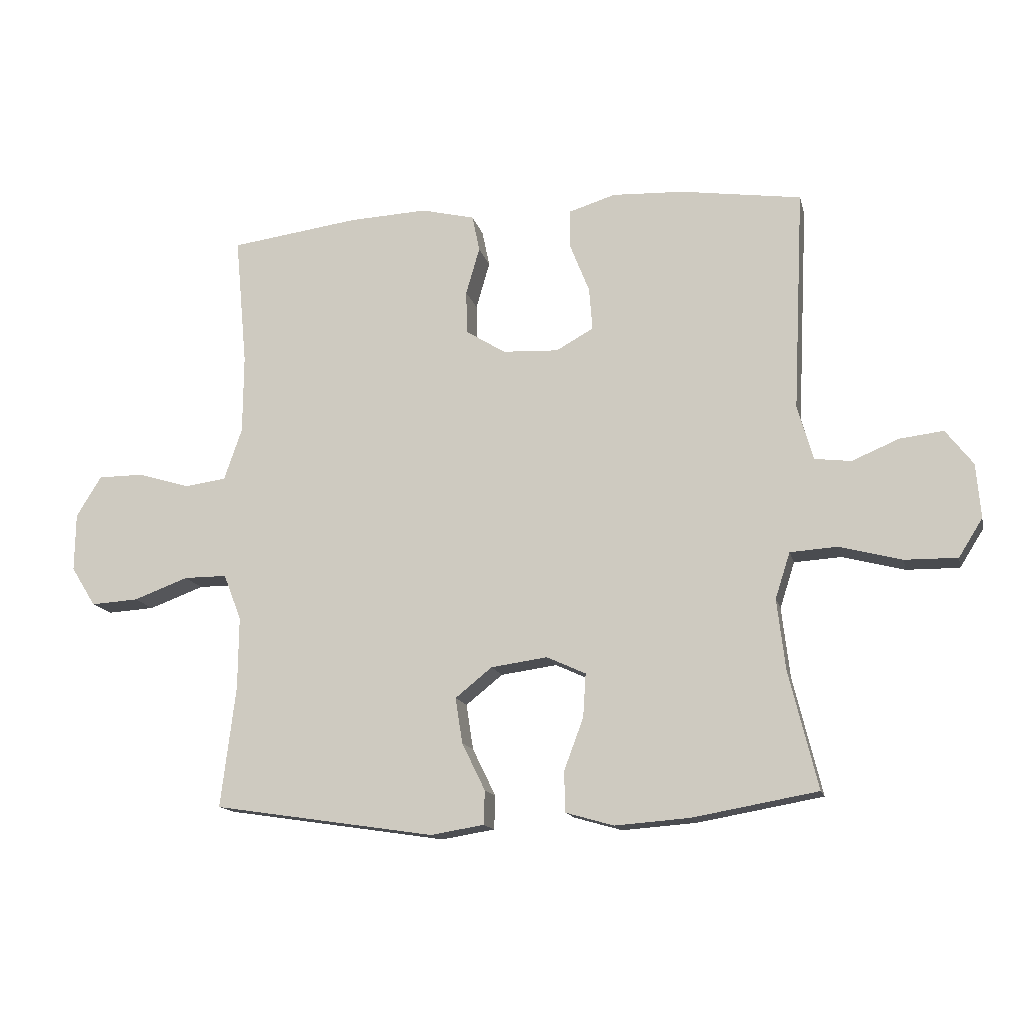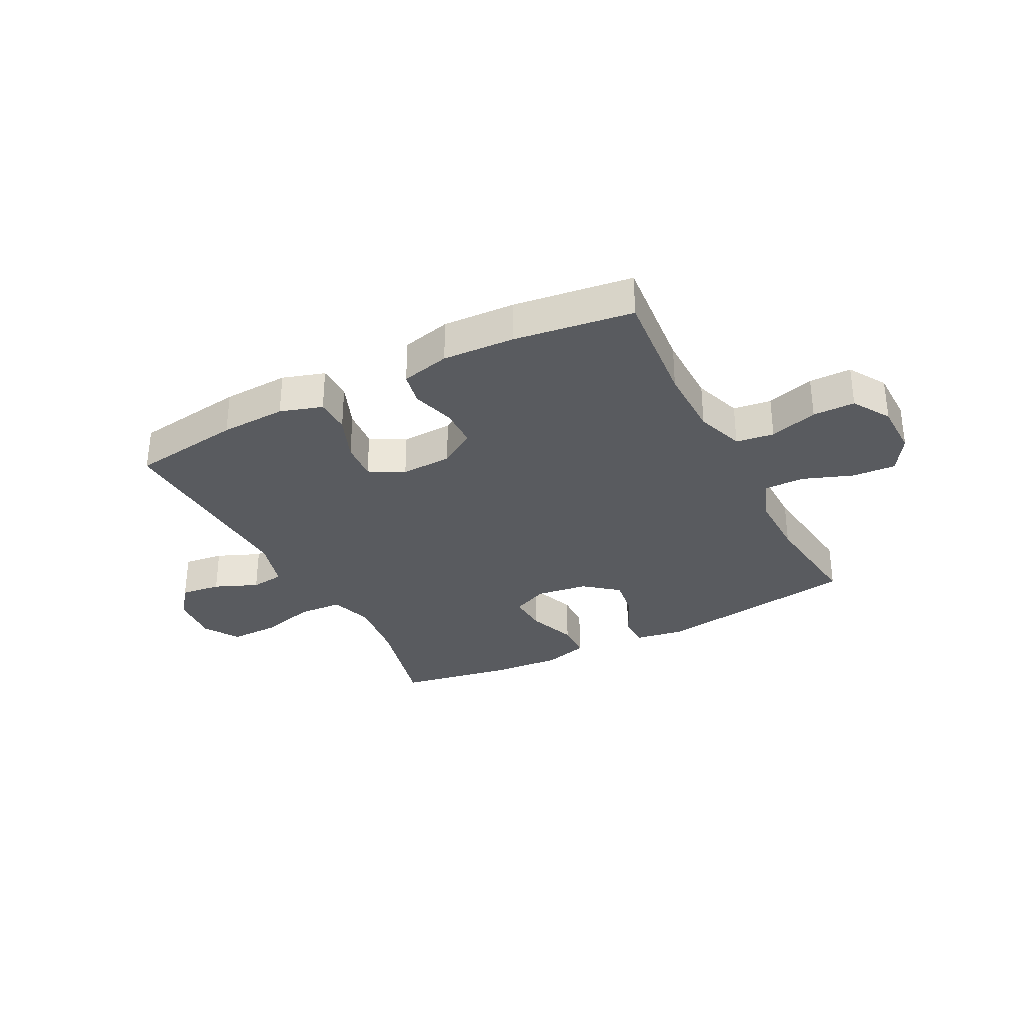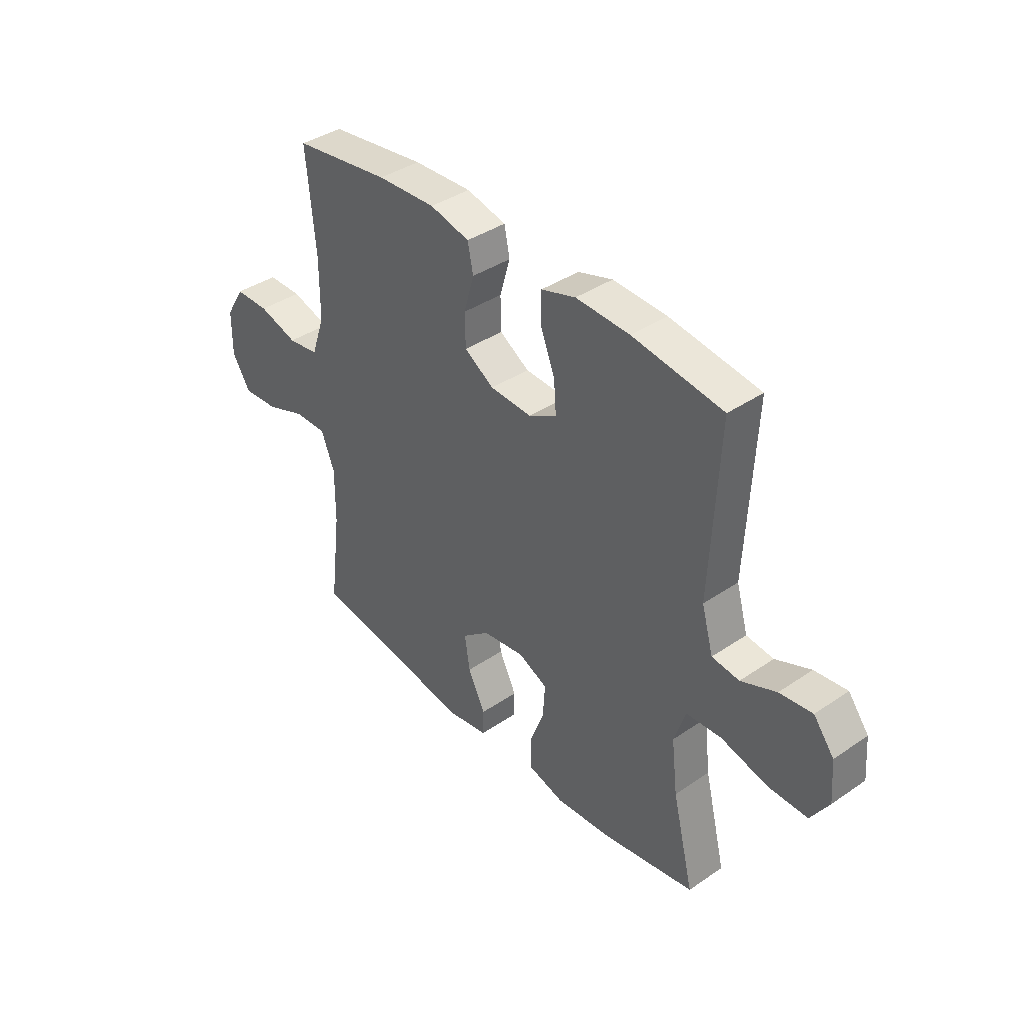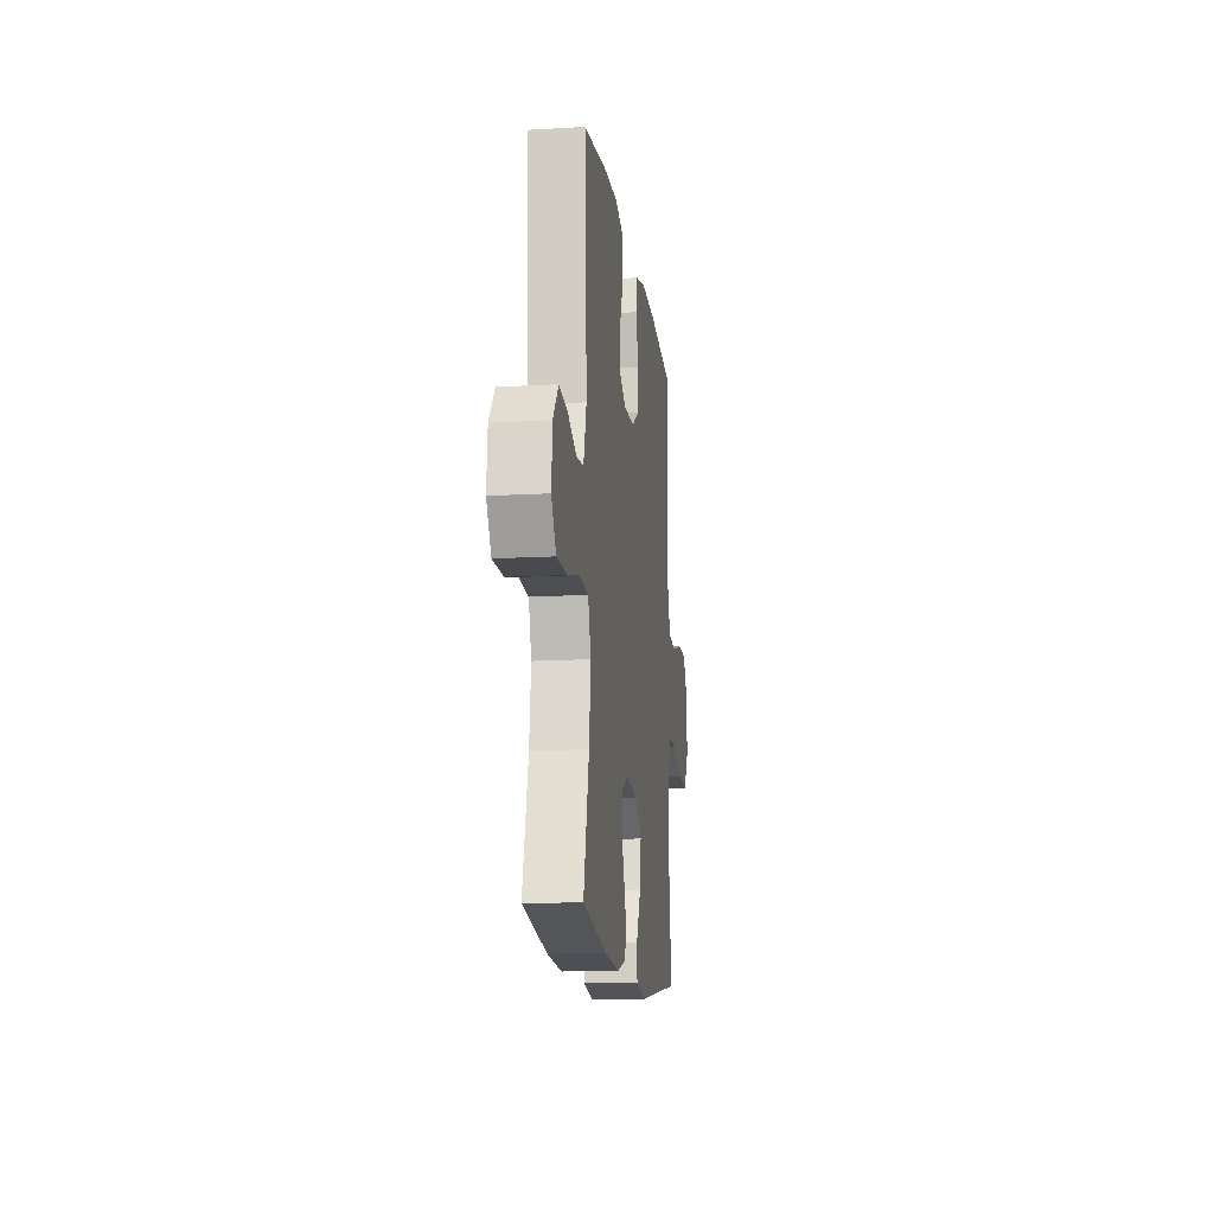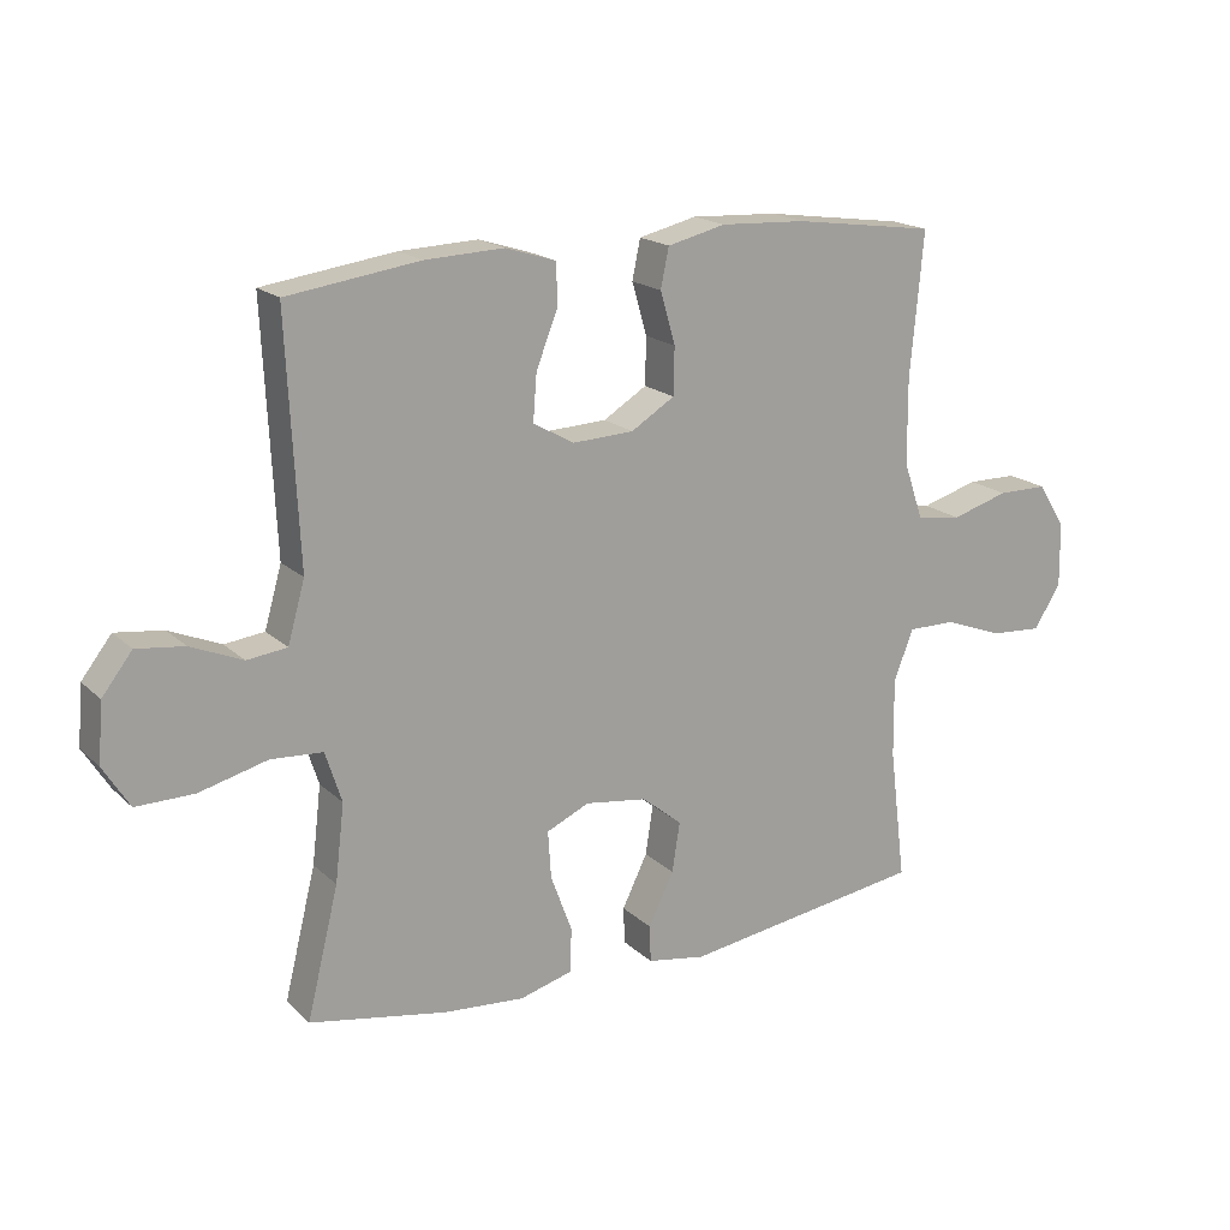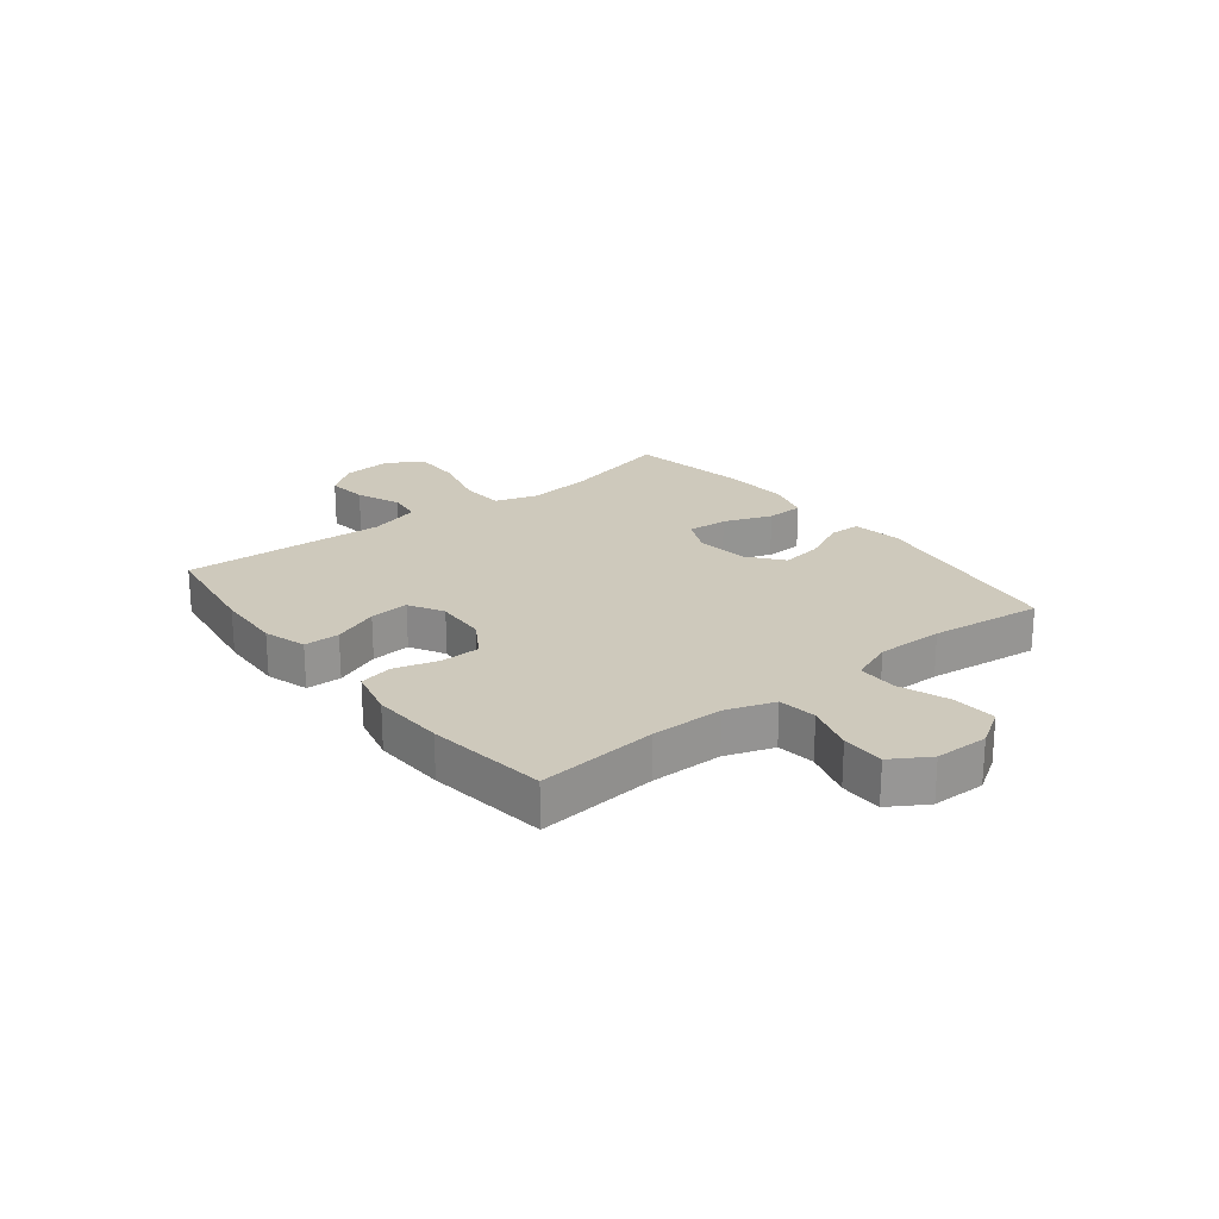
<metadata>
{"format":"obj","ext":"obj","renderer":"f3d","projection":"perspective","resolution":1024,"background":"white","views":[{"elev":-14.2,"azim":-167.2,"up":"+Z"},{"elev":-32.3,"azim":27.3,"up":"+Y"},{"elev":39.0,"azim":-130.5,"up":"+Z"},{"elev":-14.1,"azim":-82.6,"up":"+Z"},{"elev":18.0,"azim":-30.6,"up":"+Z"},{"elev":22.5,"azim":51.8,"up":"+Y"}]}
</metadata>
<code>
o path8796
v -0.3019 0.0375 -0.5308
v -0.1784 0.0375 -0.5403
v -0.09883 0.0375 -0.5177
v -0.09679 0.0375 -0.4504
v -0.1292 0.0375 -0.3636
v -0.1339 0.0375 -0.2916
v -0.06907 0.0375 -0.262
v 0.02444 0.0375 -0.275
v 0.08533 0.0375 -0.3241
v 0.07366 0.0375 -0.3995
v 0.03518 0.0375 -0.4781
v 0.03704 0.0375 -0.5339
v 0.1254 0.0375 -0.5485
v 0.4928 0.0375 -0.4937
v 0.468 0.0375 -0.2927
v 0.4667 0.0375 -0.1733
v 0.4962 0.0375 -0.09726
v 0.5677 0.0375 -0.09743
v 0.6582 0.0375 -0.1309
v 0.7367 0.0375 -0.136
v 0.7772 0.0375 -0.07106
v 0.7759 0.0375 0.02485
v 0.7344 0.0375 0.09253
v 0.6584 0.0375 0.09287
v 0.5719 0.0375 0.06709
v 0.5035 0.0375 0.07648
v 0.4738 0.0375 0.1632
v 0.4729 0.0375 0.2929
v 0.4928 0.0375 0.508
v 0.2784 0.0375 0.5373
v 0.1486 0.0375 0.5436
v 0.06051 0.0375 0.5223
v 0.04816 0.0375 0.4627
v 0.07088 0.0375 0.3839
v 0.06933 0.0375 0.3127
v 0.003593 0.0375 0.2718
v -0.08879 0.0375 0.2675
v -0.1509 0.0375 0.3021
v -0.1453 0.0375 0.3725
v -0.1128 0.0375 0.4544
v -0.1139 0.0375 0.518
v -0.1902 0.0375 0.5418
v -0.3092 0.0375 0.5367
v -0.5091 0.0375 0.508
v -0.4913 0.0375 0.1404
v -0.5171 0.0375 0.04913
v -0.5775 0.0375 0.04172
v -0.6556 0.0375 0.07447
v -0.7279 0.0375 0.08335
v -0.7734 0.0375 0.02454
v -0.7808 0.0375 -0.06505
v -0.7411 0.0375 -0.1283
v -0.6537 0.0375 -0.1273
v -0.5506 0.0375 -0.1004
v -0.4722 0.0375 -0.1054
v -0.4476 0.0375 -0.1819
v -0.4614 0.0375 -0.2987
v -0.5091 0.0375 -0.4937
v -0.3019 -0.0375 -0.5308
v -0.1784 -0.0375 -0.5403
v -0.09883 -0.0375 -0.5177
v -0.09679 -0.0375 -0.4504
v -0.1292 -0.0375 -0.3636
v -0.1339 -0.0375 -0.2916
v -0.06907 -0.0375 -0.262
v 0.02444 -0.0375 -0.275
v 0.08533 -0.0375 -0.3241
v 0.07366 -0.0375 -0.3995
v 0.03518 -0.0375 -0.4781
v 0.03704 -0.0375 -0.5339
v 0.1254 -0.0375 -0.5485
v 0.4928 -0.0375 -0.4937
v 0.468 -0.0375 -0.2927
v 0.4667 -0.0375 -0.1733
v 0.4962 -0.0375 -0.09726
v 0.5677 -0.0375 -0.09743
v 0.6582 -0.0375 -0.1309
v 0.7367 -0.0375 -0.136
v 0.7772 -0.0375 -0.07106
v 0.7759 -0.0375 0.02485
v 0.7344 -0.0375 0.09253
v 0.6584 -0.0375 0.09287
v 0.5719 -0.0375 0.06709
v 0.5035 -0.0375 0.07648
v 0.4738 -0.0375 0.1632
v 0.4729 -0.0375 0.2929
v 0.4928 -0.0375 0.508
v 0.2784 -0.0375 0.5373
v 0.1486 -0.0375 0.5436
v 0.06051 -0.0375 0.5223
v 0.04816 -0.0375 0.4627
v 0.07088 -0.0375 0.3839
v 0.06933 -0.0375 0.3127
v 0.003593 -0.0375 0.2718
v -0.08879 -0.0375 0.2675
v -0.1509 -0.0375 0.3021
v -0.1453 -0.0375 0.3725
v -0.1128 -0.0375 0.4544
v -0.1139 -0.0375 0.518
v -0.1902 -0.0375 0.5418
v -0.3092 -0.0375 0.5367
v -0.5091 -0.0375 0.508
v -0.4913 -0.0375 0.1404
v -0.5171 -0.0375 0.04913
v -0.5775 -0.0375 0.04172
v -0.6556 -0.0375 0.07447
v -0.7279 -0.0375 0.08335
v -0.7734 -0.0375 0.02454
v -0.7808 -0.0375 -0.06505
v -0.7411 -0.0375 -0.1283
v -0.6537 -0.0375 -0.1273
v -0.5506 -0.0375 -0.1004
v -0.4722 -0.0375 -0.1054
v -0.4476 -0.0375 -0.1819
v -0.4614 -0.0375 -0.2987
v -0.5091 -0.0375 -0.4937
v 0.03704 0.0375 -0.5339
v 0.03704 0.0375 -0.5339
v 0.1254 0.0375 -0.5485
v -0.3019 0.0375 -0.5308
v -0.1784 0.0375 -0.5403
v -0.09883 0.0375 -0.5177
v -0.09883 0.0375 -0.5177
v 0.03518 0.0375 -0.4781
v -0.09679 0.0375 -0.4504
v 0.4928 0.0375 -0.4937
v 0.4928 0.0375 -0.4937
v -0.5091 0.0375 -0.4937
v -0.5091 0.0375 -0.4937
v 0.07366 0.0375 -0.3995
v -0.1292 0.0375 -0.3636
v -0.4614 0.0375 -0.2987
v 0.468 0.0375 -0.2927
v 0.08533 0.0375 -0.3241
v -0.1339 0.0375 -0.2916
v -0.1339 0.0375 -0.2916
v 0.02444 0.0375 -0.275
v -0.4476 0.0375 -0.1819
v 0.4667 0.0375 -0.1733
v -0.06907 0.0375 -0.262
v -0.4722 0.0375 -0.1054
v -0.4722 0.0375 -0.1054
v 0.4962 0.0375 -0.09726
v 0.4962 0.0375 -0.09726
v 0.6582 0.0375 -0.1309
v 0.7367 0.0375 -0.136
v 0.7367 0.0375 -0.136
v 0.7772 0.0375 -0.07106
v 0.5677 0.0375 -0.09743
v -0.7808 0.0375 -0.06505
v -0.7411 0.0375 -0.1283
v -0.6537 0.0375 -0.1273
v -0.5506 0.0375 -0.1004
v 0.7759 0.0375 0.02485
v -0.7734 0.0375 0.02454
v -0.7279 0.0375 0.08335
v 0.7344 0.0375 0.09253
v -0.6556 0.0375 0.07447
v -0.5775 0.0375 0.04172
v -0.5171 0.0375 0.04913
v -0.5171 0.0375 0.04913
v -0.4913 0.0375 0.1404
v 0.5719 0.0375 0.06709
v 0.5035 0.0375 0.07648
v 0.5035 0.0375 0.07648
v 0.6584 0.0375 0.09287
v 0.4738 0.0375 0.1632
v 0.4729 0.0375 0.2929
v -0.08879 0.0375 0.2675
v -0.1509 0.0375 0.3021
v -0.1509 0.0375 0.3021
v 0.003593 0.0375 0.2718
v 0.06933 0.0375 0.3127
v -0.1453 0.0375 0.3725
v 0.07088 0.0375 0.3839
v -0.1128 0.0375 0.4544
v 0.04816 0.0375 0.4627
v -0.5091 0.0375 0.508
v -0.5091 0.0375 0.508
v -0.1139 0.0375 0.518
v -0.1139 0.0375 0.518
v 0.06051 0.0375 0.5223
v 0.06051 0.0375 0.5223
v 0.4928 0.0375 0.508
v 0.4928 0.0375 0.508
v -0.1902 0.0375 0.5418
v -0.3092 0.0375 0.5367
v 0.2784 0.0375 0.5373
v 0.1486 0.0375 0.5436
v 0.03704 -0.0375 -0.5339
v 0.03704 -0.0375 -0.5339
v 0.1254 -0.0375 -0.5485
v -0.3019 -0.0375 -0.5308
v -0.1784 -0.0375 -0.5403
v -0.09883 -0.0375 -0.5177
v -0.09883 -0.0375 -0.5177
v 0.03518 -0.0375 -0.4781
v -0.09679 -0.0375 -0.4504
v 0.4928 -0.0375 -0.4937
v 0.4928 -0.0375 -0.4937
v -0.5091 -0.0375 -0.4937
v -0.5091 -0.0375 -0.4937
v 0.07366 -0.0375 -0.3995
v -0.1292 -0.0375 -0.3636
v -0.4614 -0.0375 -0.2987
v 0.468 -0.0375 -0.2927
v 0.08533 -0.0375 -0.3241
v -0.1339 -0.0375 -0.2916
v -0.1339 -0.0375 -0.2916
v 0.02444 -0.0375 -0.275
v -0.4476 -0.0375 -0.1819
v 0.4667 -0.0375 -0.1733
v -0.06907 -0.0375 -0.262
v -0.4722 -0.0375 -0.1054
v -0.4722 -0.0375 -0.1054
v 0.4962 -0.0375 -0.09726
v 0.4962 -0.0375 -0.09726
v 0.6582 -0.0375 -0.1309
v 0.7367 -0.0375 -0.136
v 0.7367 -0.0375 -0.136
v 0.7772 -0.0375 -0.07106
v 0.5677 -0.0375 -0.09743
v -0.7808 -0.0375 -0.06505
v -0.7411 -0.0375 -0.1283
v -0.6537 -0.0375 -0.1273
v -0.5506 -0.0375 -0.1004
v 0.7759 -0.0375 0.02485
v -0.7734 -0.0375 0.02454
v -0.7279 -0.0375 0.08335
v 0.7344 -0.0375 0.09253
v -0.6556 -0.0375 0.07447
v -0.5775 -0.0375 0.04172
v -0.5171 -0.0375 0.04913
v -0.5171 -0.0375 0.04913
v -0.4913 -0.0375 0.1404
v 0.5719 -0.0375 0.06709
v 0.5035 -0.0375 0.07648
v 0.5035 -0.0375 0.07648
v 0.6584 -0.0375 0.09287
v 0.4738 -0.0375 0.1632
v 0.4729 -0.0375 0.2929
v -0.08879 -0.0375 0.2675
v -0.1509 -0.0375 0.3021
v -0.1509 -0.0375 0.3021
v 0.003593 -0.0375 0.2718
v 0.06933 -0.0375 0.3127
v -0.1453 -0.0375 0.3725
v 0.07088 -0.0375 0.3839
v -0.1128 -0.0375 0.4544
v 0.04816 -0.0375 0.4627
v -0.5091 -0.0375 0.508
v -0.5091 -0.0375 0.508
v -0.1139 -0.0375 0.518
v -0.1139 -0.0375 0.518
v 0.06051 -0.0375 0.5223
v 0.06051 -0.0375 0.5223
v 0.4928 -0.0375 0.508
v 0.4928 -0.0375 0.508
v -0.1902 -0.0375 0.5418
v -0.3092 -0.0375 0.5367
v 0.2784 -0.0375 0.5373
v 0.1486 -0.0375 0.5436
f 211 208 214
f 206 192 199
f 216 236 237
f 225 228 223
f 218 239 222
f 235 233 214
f 194 204 193
f 236 222 239
f 261 246 241
f 204 194 198
f 197 192 203
f 193 204 205
f 228 231 229
f 241 246 240
f 213 245 242
f 260 247 259
f 219 221 218
f 210 245 213
f 206 203 192
f 205 208 211
f 210 237 245
f 216 237 210
f 235 243 260
f 198 194 195
f 259 249 253
f 239 218 227
f 261 262 248
f 213 242 214
f 248 262 250
f 230 239 227
f 222 236 216
f 221 227 218
f 261 241 257
f 225 223 224
f 260 243 247
f 212 207 206
f 213 214 208
f 245 240 246
f 216 210 212
f 232 231 225
f 207 203 206
f 250 262 255
f 207 212 210
f 228 225 231
f 247 249 259
f 208 205 204
f 190 192 197
f 193 205 201
f 237 240 245
f 214 233 226
f 226 232 225
f 246 261 248
f 226 233 232
f 235 260 251
f 214 242 235
f 242 243 235
f 118 13 71 191
f 1 2 60 59
f 2 123 196 60
f 11 12 70 69
f 3 4 62 61
f 13 127 200 71
f 129 1 59 202
f 10 11 69 68
f 4 5 63 62
f 57 58 116 115
f 14 15 73 72
f 9 10 68 67
f 5 136 209 63
f 8 9 67 66
f 56 57 115 114
f 15 16 74 73
f 6 7 65 64
f 7 8 66 65
f 142 56 114 215
f 16 144 217 74
f 19 147 220 77
f 20 21 79 78
f 18 19 77 76
f 51 52 110 109
f 52 53 111 110
f 53 54 112 111
f 54 55 113 112
f 17 18 76 75
f 21 22 80 79
f 50 51 109 108
f 49 50 108 107
f 22 23 81 80
f 48 49 107 106
f 47 48 106 105
f 161 47 105 234
f 45 46 104 103
f 25 165 238 83
f 24 25 83 82
f 23 24 82 81
f 26 27 85 84
f 27 28 86 85
f 37 171 244 95
f 36 37 95 94
f 35 36 94 93
f 38 39 97 96
f 34 35 93 92
f 39 40 98 97
f 33 34 92 91
f 179 45 103 252
f 40 181 254 98
f 183 33 91 256
f 28 185 258 86
f 41 42 100 99
f 43 44 102 101
f 42 43 101 100
f 29 30 88 87
f 31 32 90 89
f 30 31 89 88
f 138 141 135
f 133 126 119
f 143 164 163
f 152 150 155
f 145 149 166
f 162 141 160
f 121 120 131
f 163 166 149
f 188 168 173
f 131 125 121
f 124 130 119
f 120 132 131
f 155 156 158
f 168 167 173
f 140 169 172
f 187 186 174
f 146 145 148
f 137 140 172
f 133 119 130
f 132 138 135
f 137 172 164
f 143 137 164
f 162 187 170
f 125 122 121
f 186 180 176
f 166 154 145
f 188 175 189
f 140 141 169
f 175 177 189
f 157 154 166
f 149 143 163
f 148 145 154
f 188 184 168
f 152 151 150
f 187 174 170
f 139 133 134
f 140 135 141
f 172 173 167
f 143 139 137
f 159 152 158
f 134 133 130
f 177 182 189
f 134 137 139
f 155 158 152
f 174 186 176
f 135 131 132
f 117 124 119
f 120 128 132
f 164 172 167
f 141 153 160
f 153 152 159
f 173 175 188
f 153 159 160
f 162 178 187
f 141 162 169
f 169 162 170

</code>
